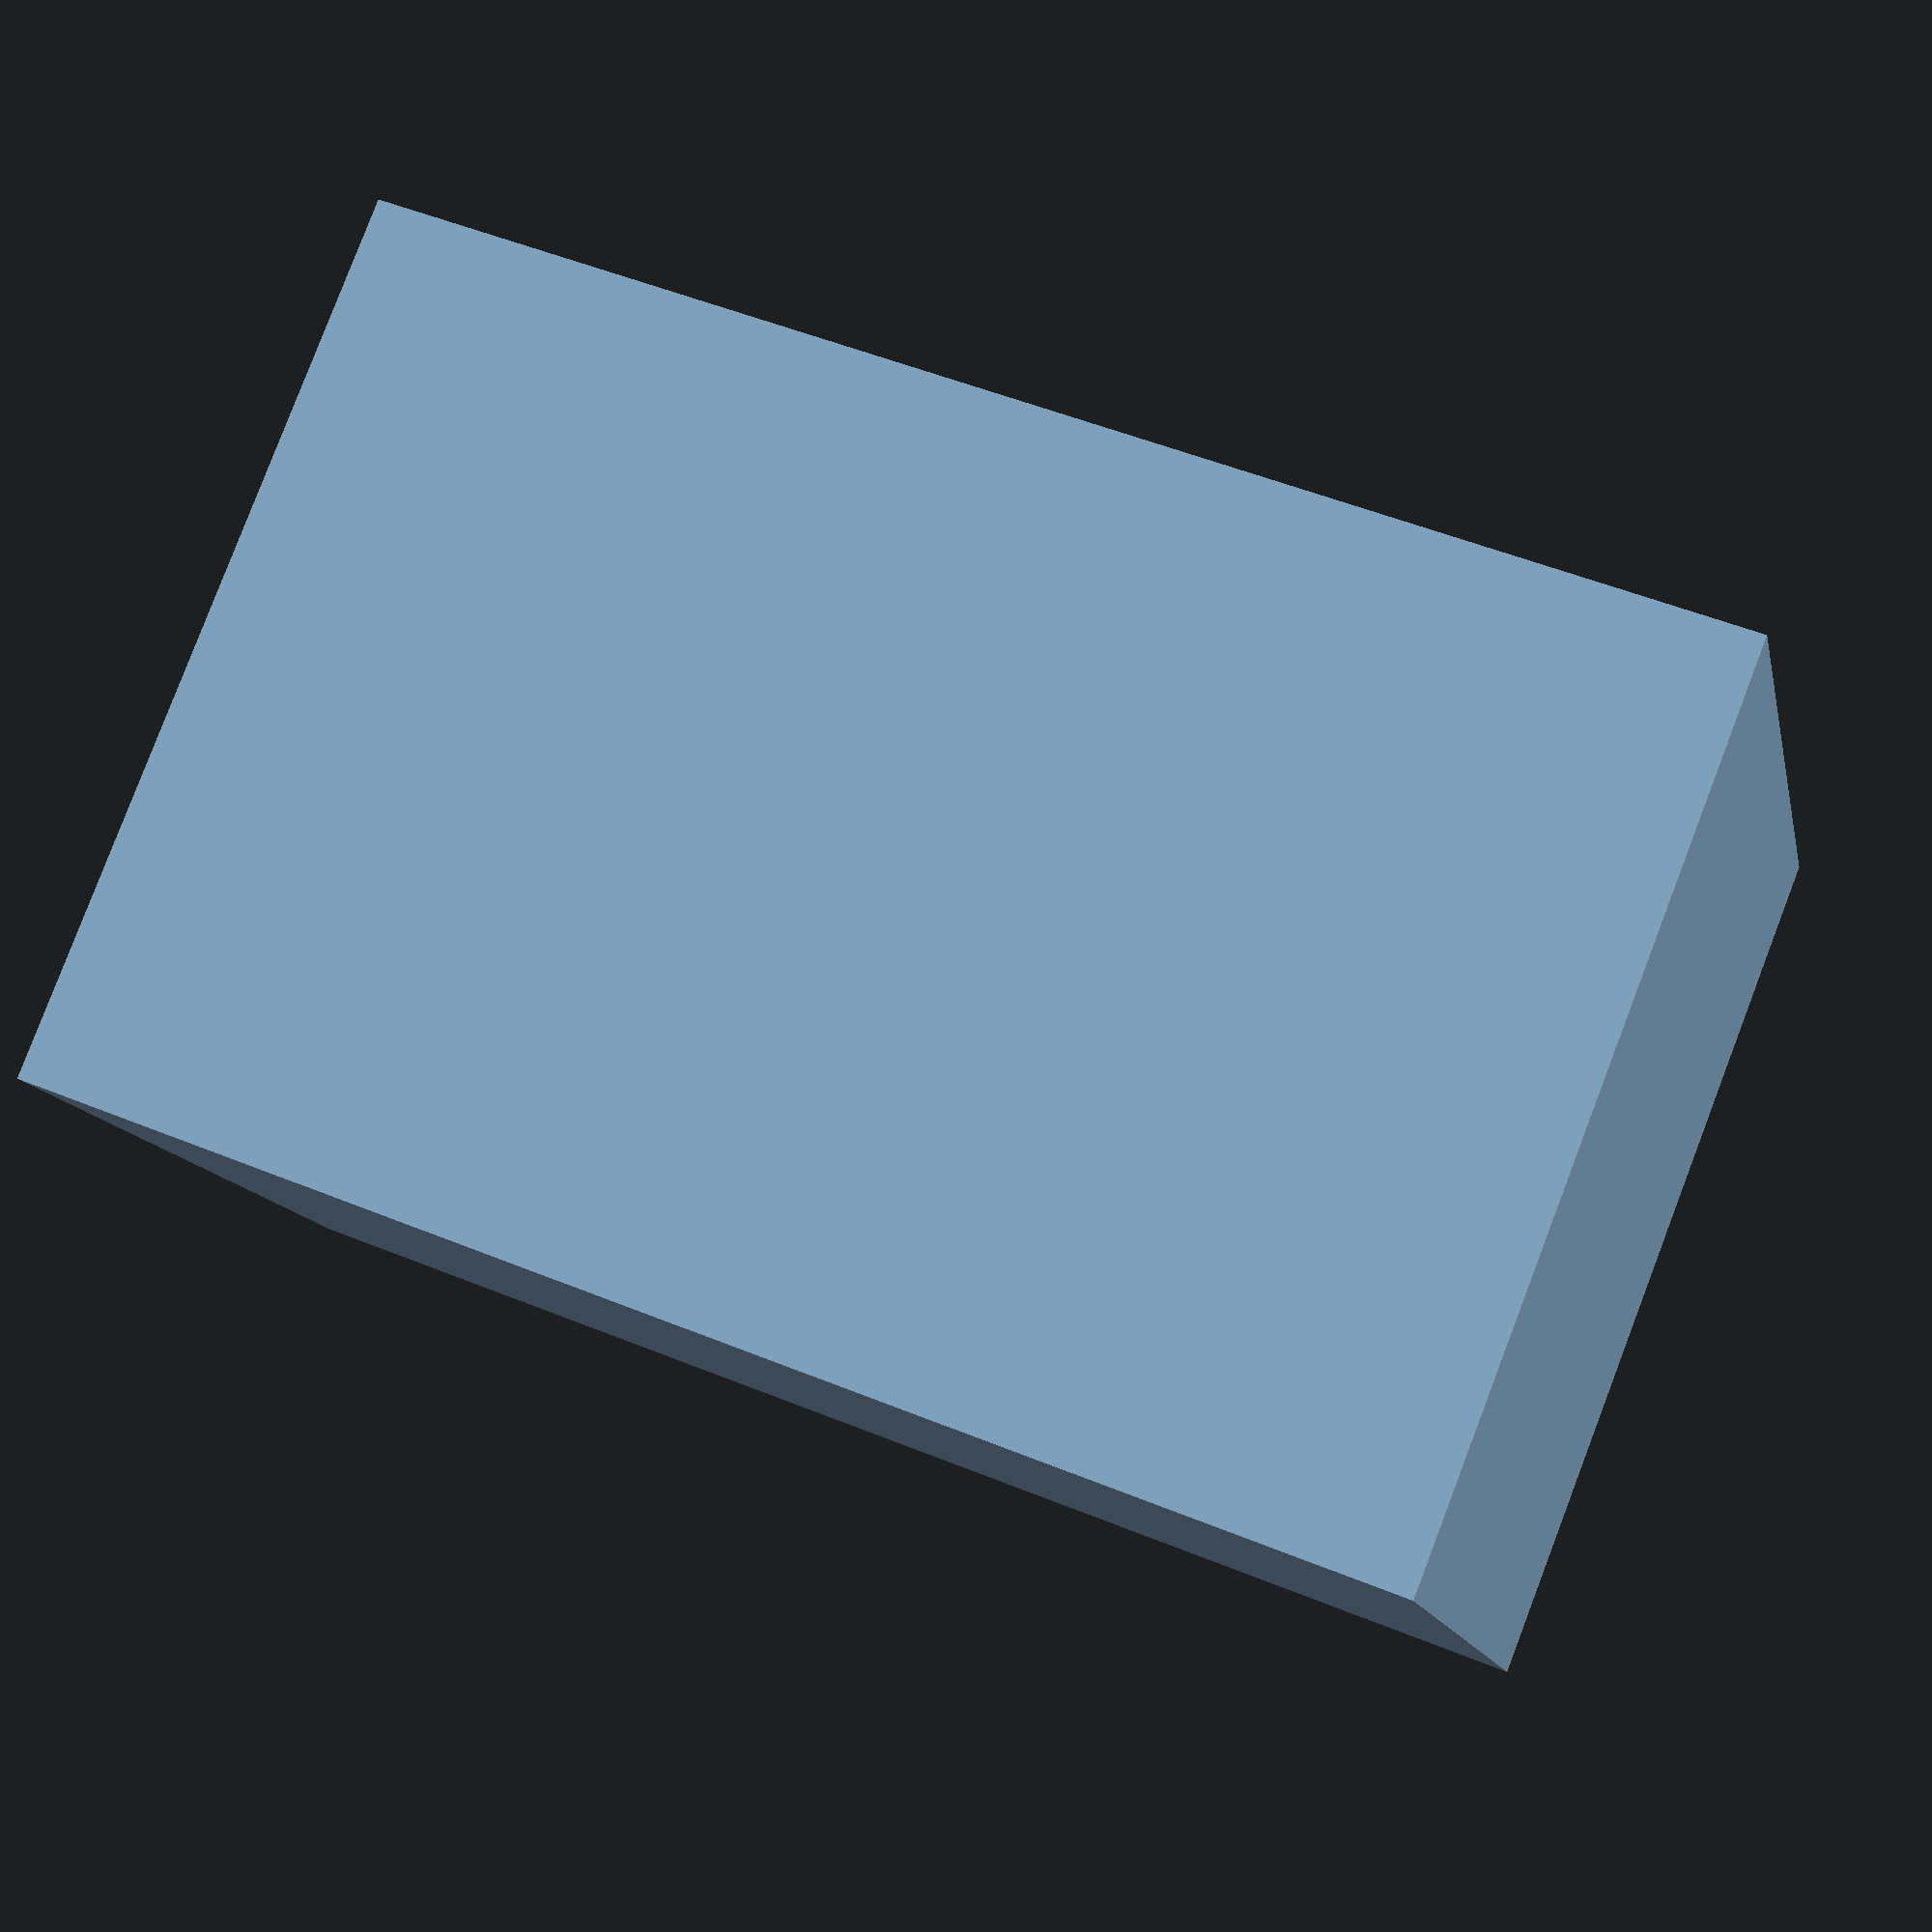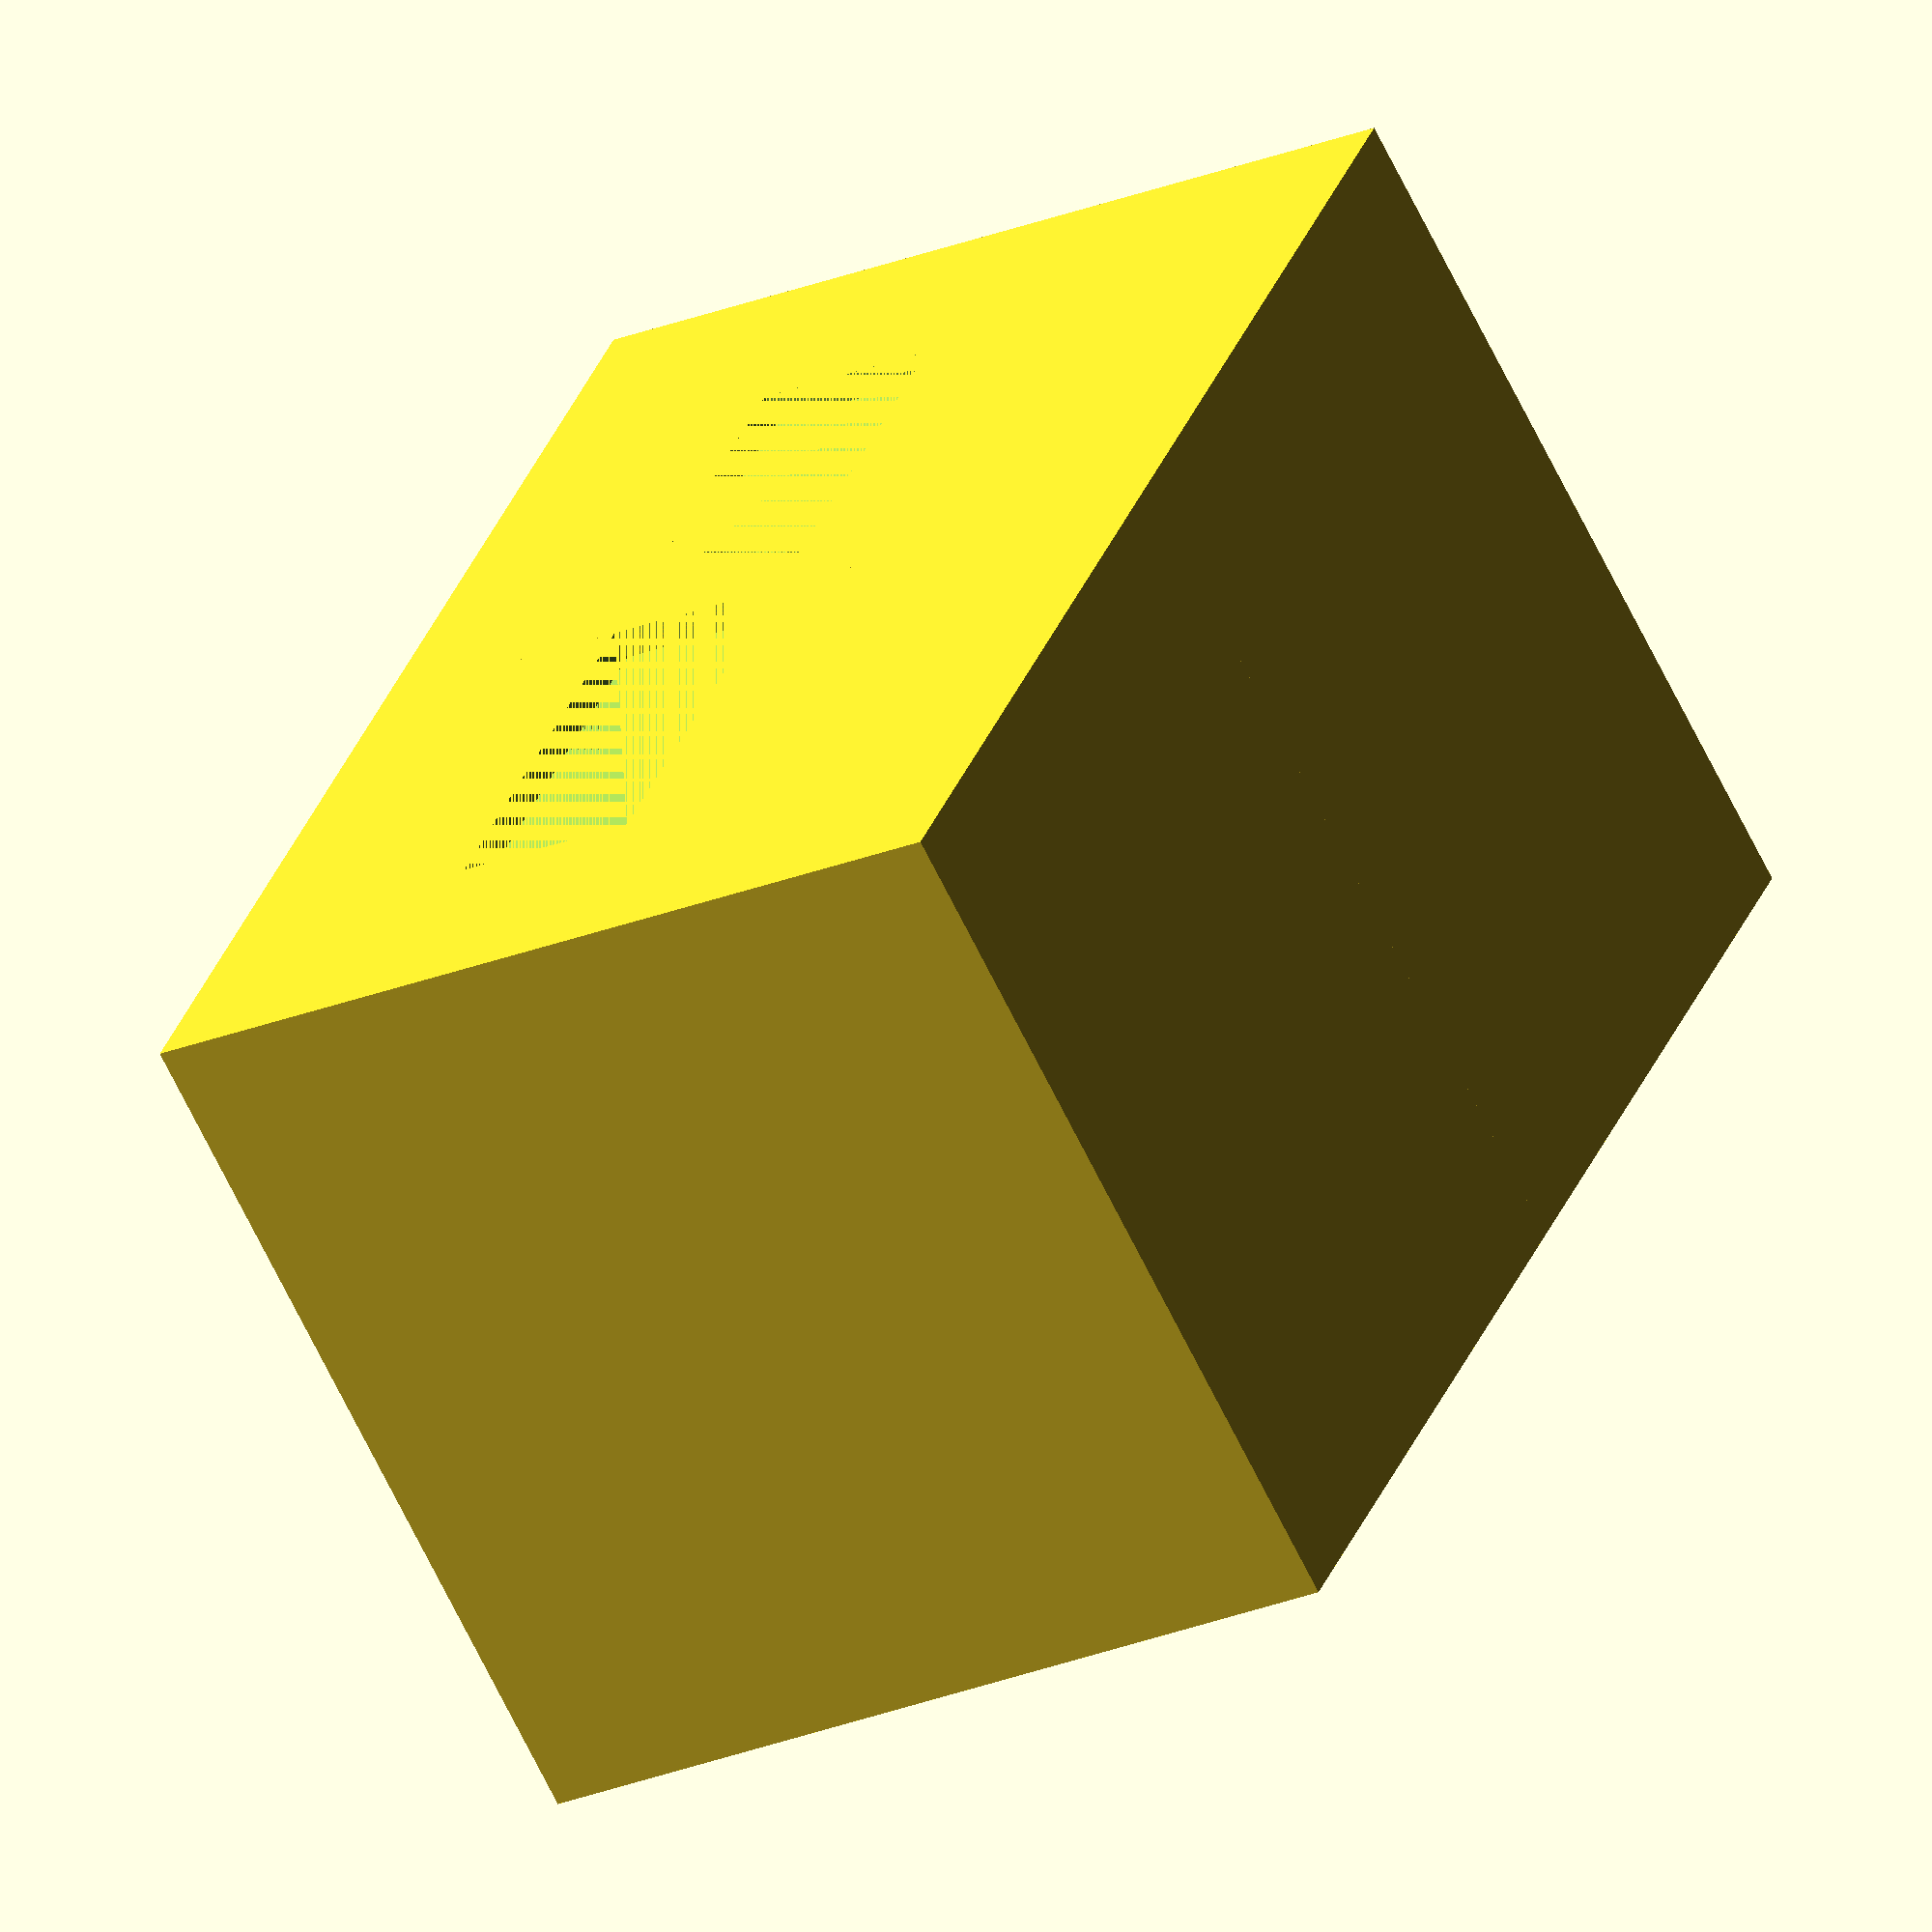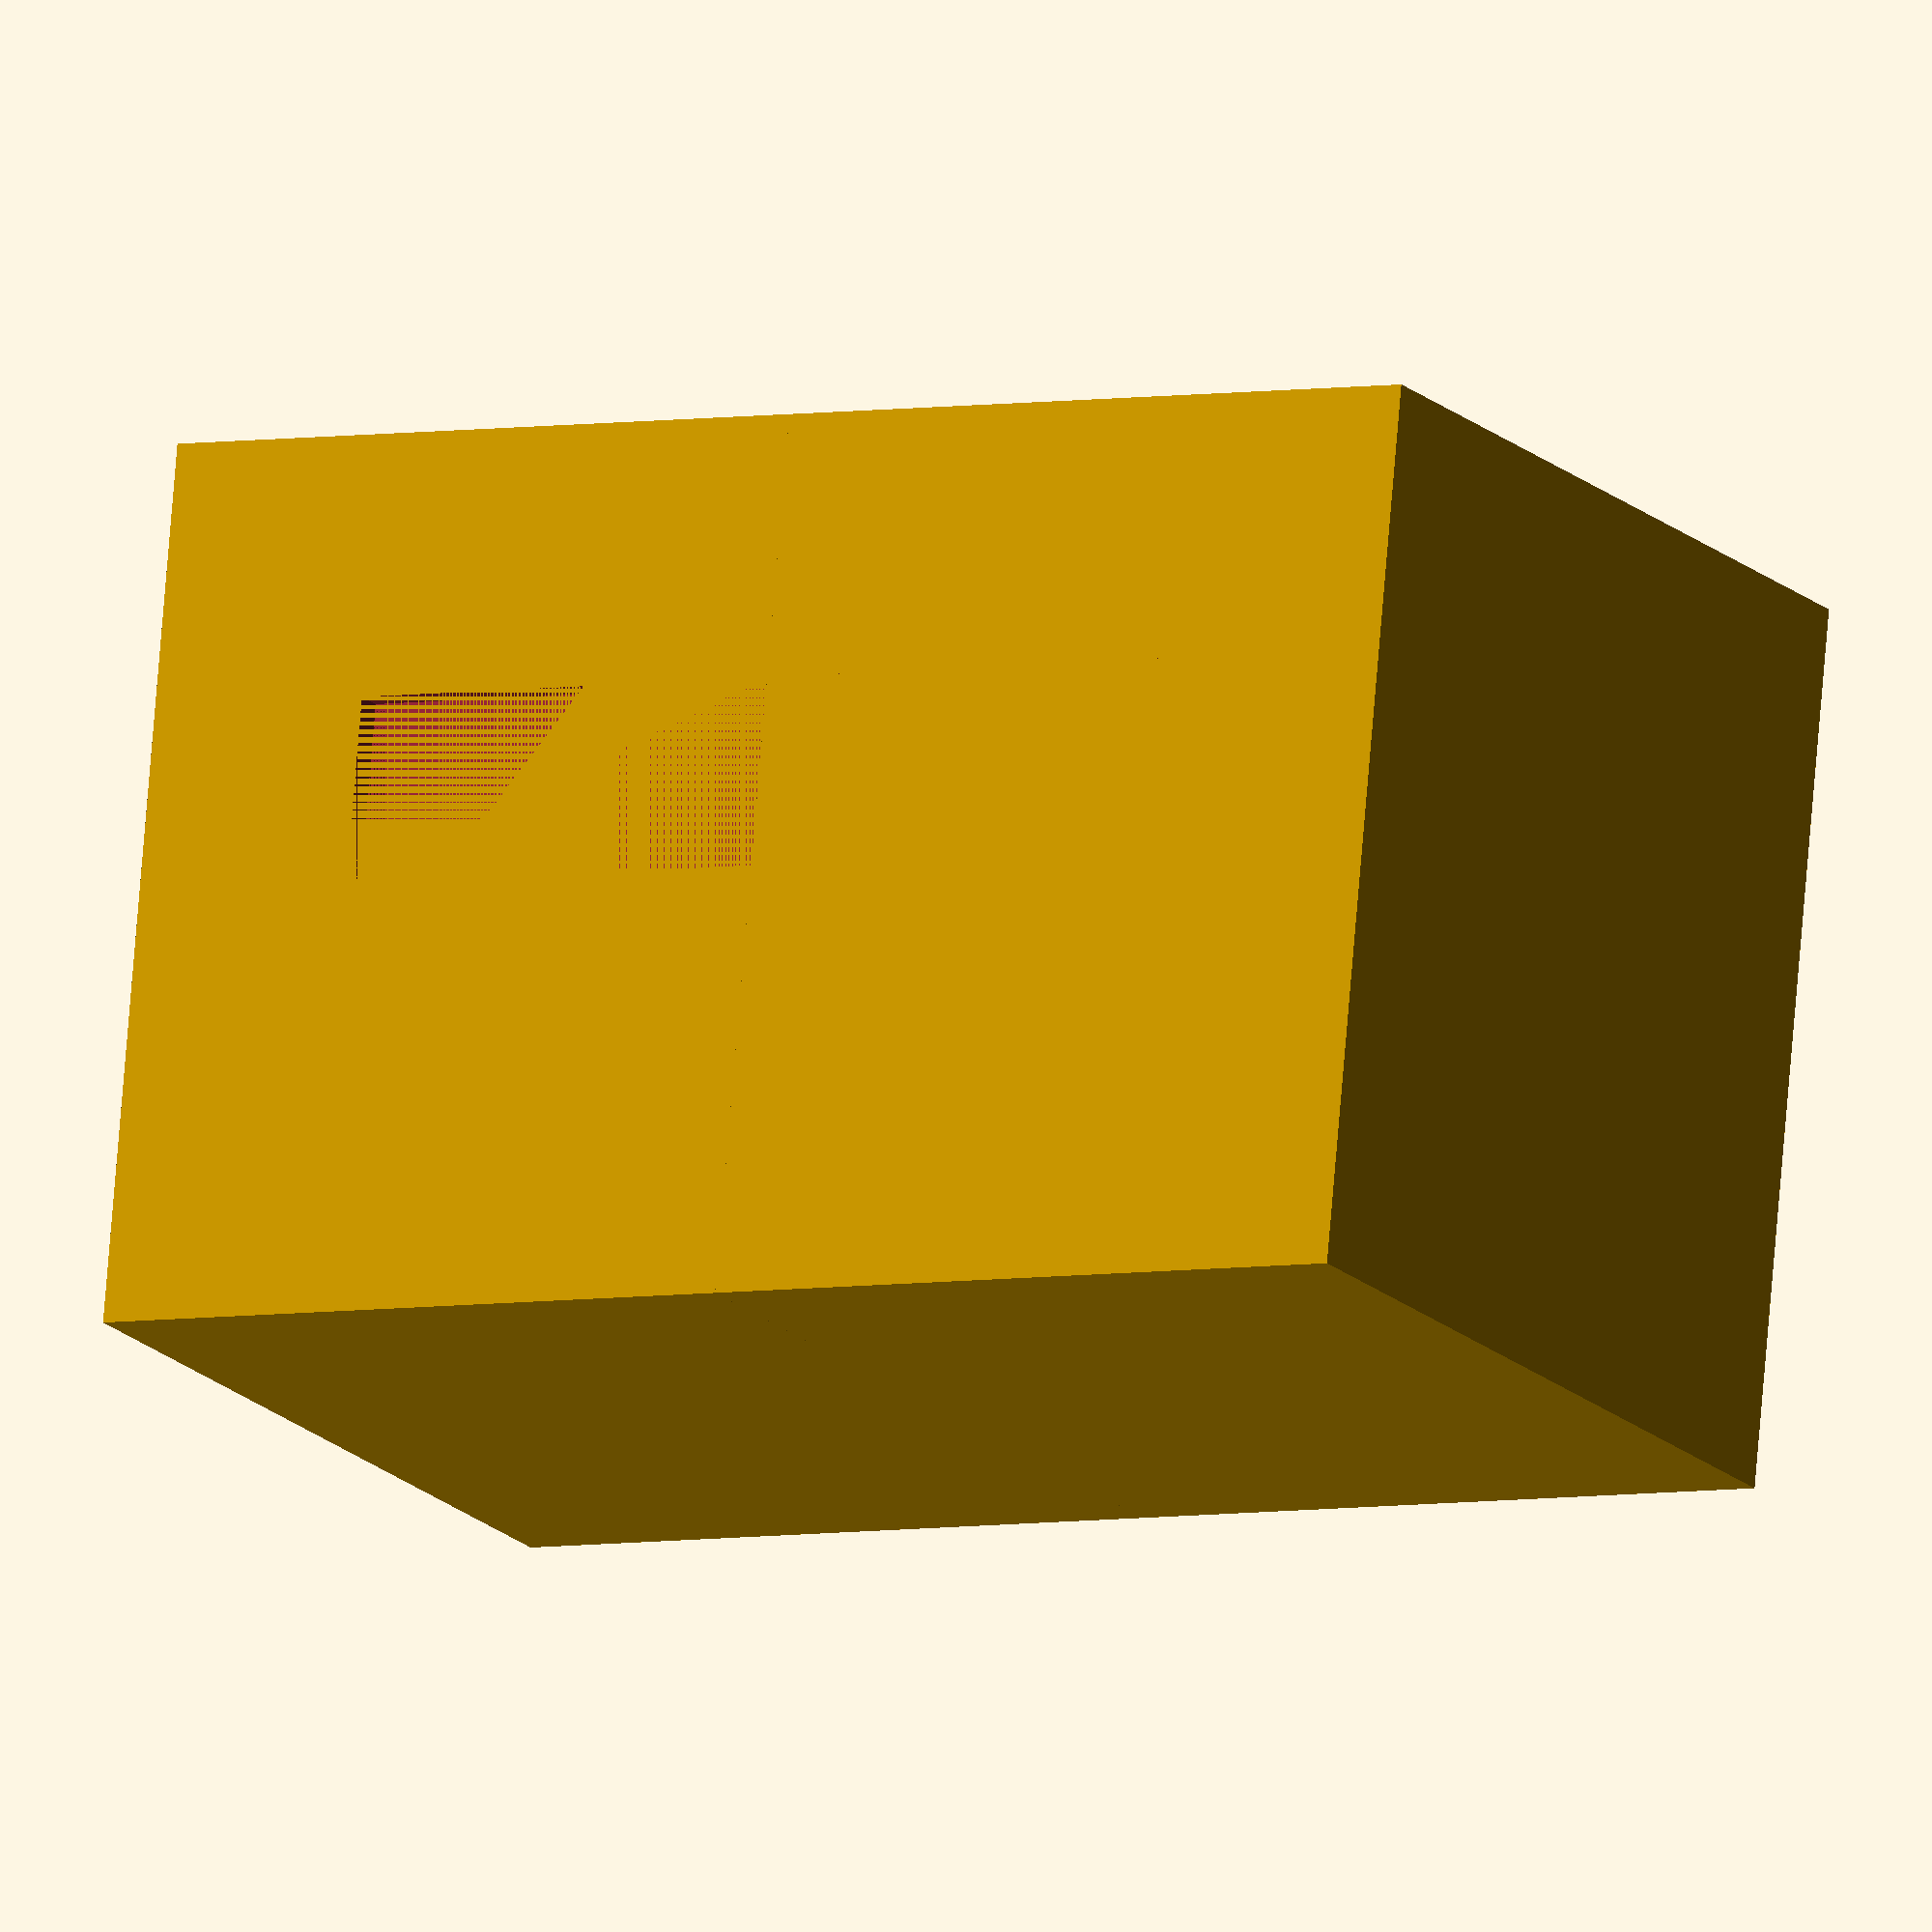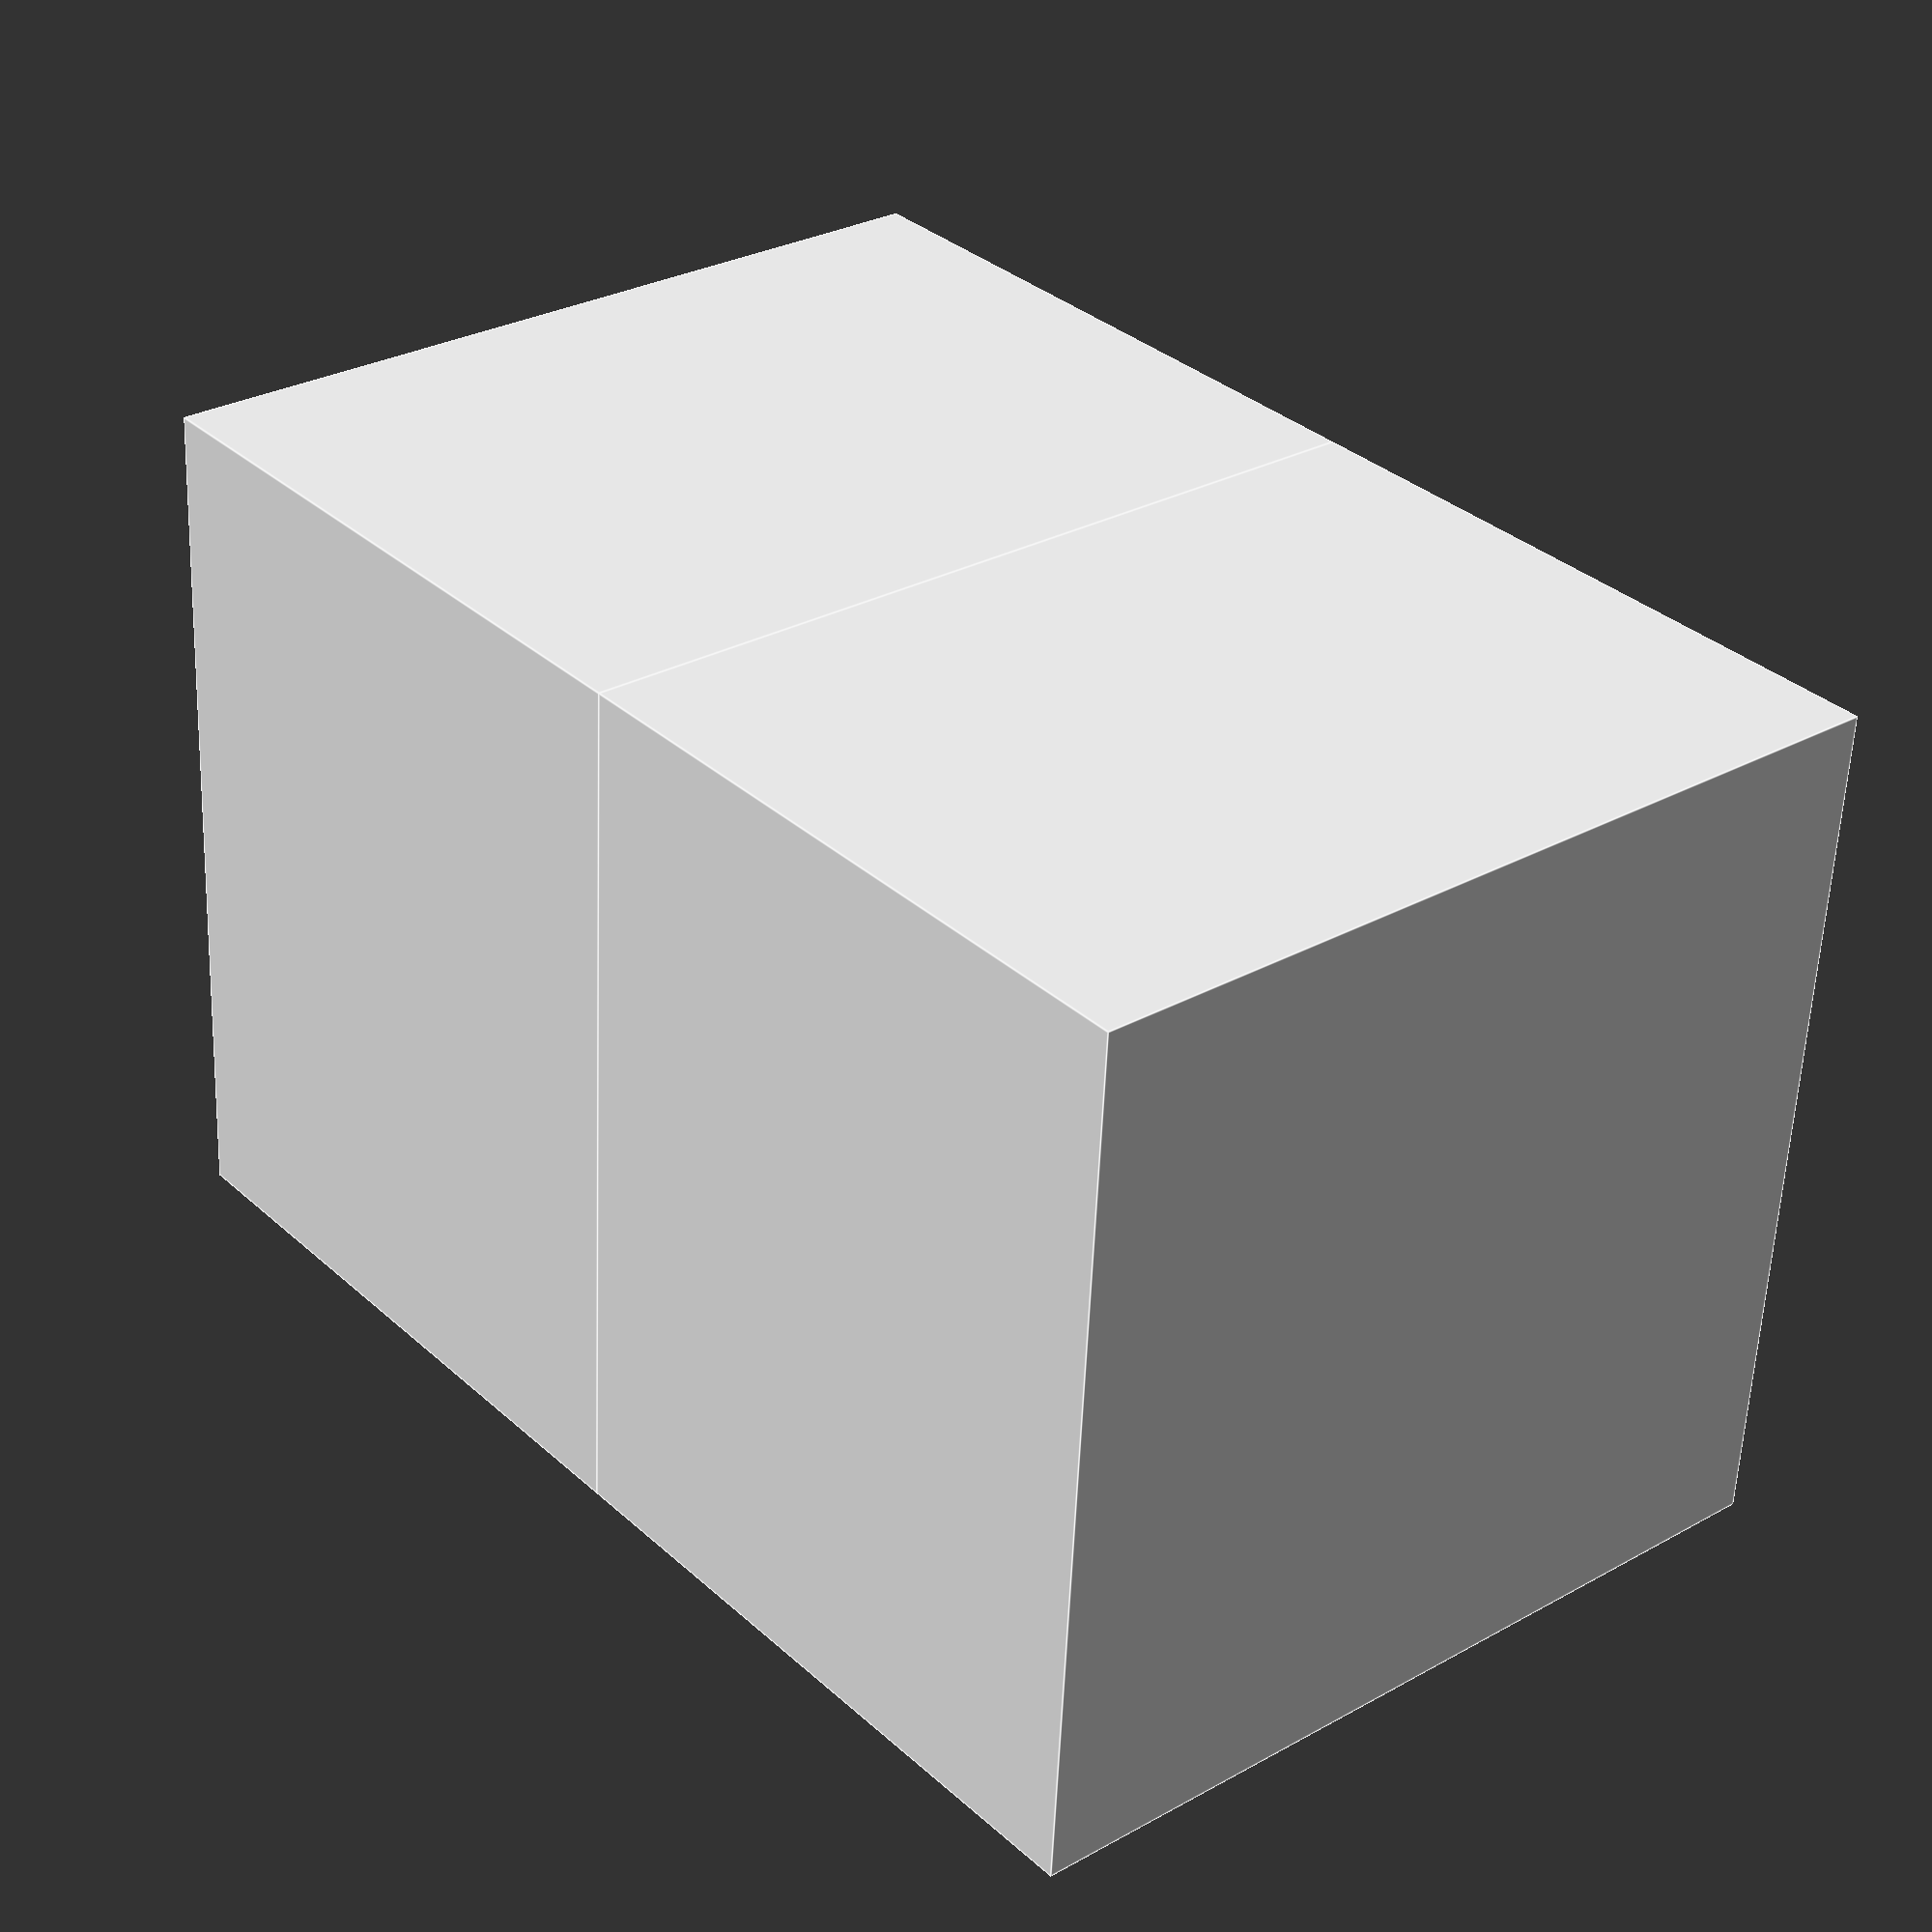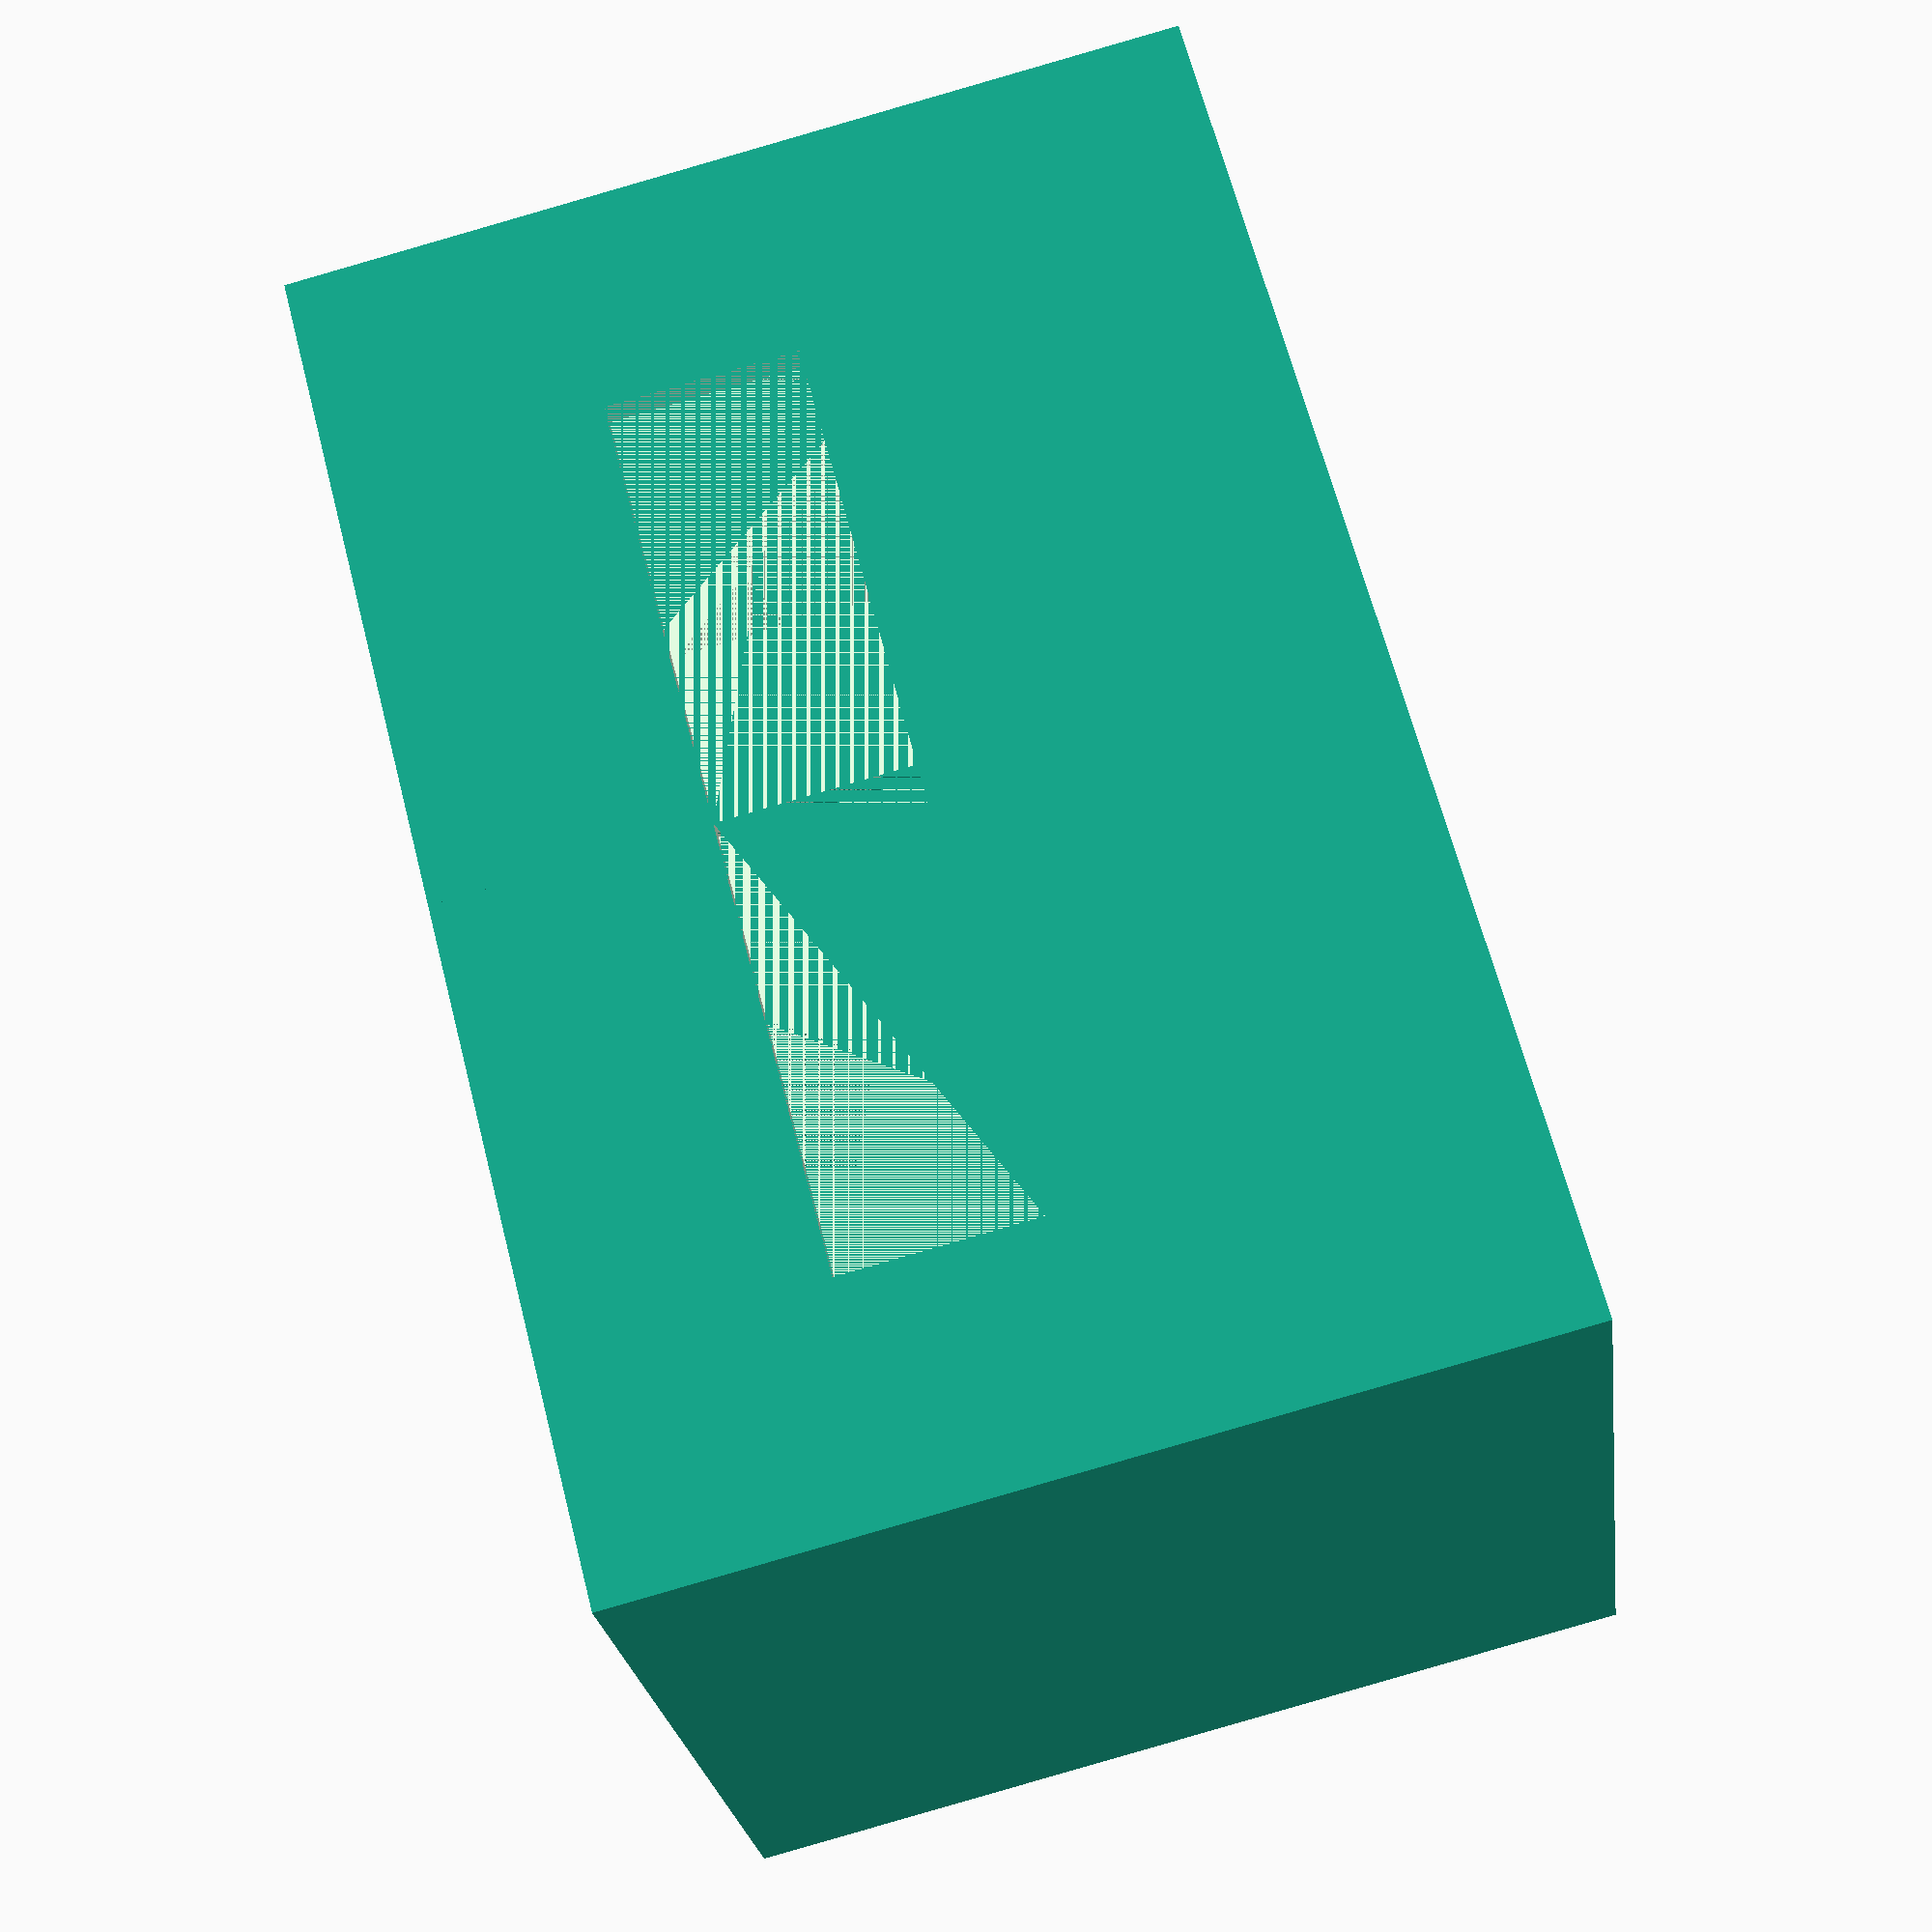
<openscad>
width = 27.5;
depth = 35;
height = 35;
t = 1.2;
h = 3;
d = 1.25;

module huelle() {
difference()
{
    translate([0, -t, -t]) cube([width+t, depth+2*t, height+2*t]);
    cube([width, depth, height]);
    translate([0, -t, 17]) cube([19, t, 8]);
}

translate([0, 0, h]) cube([width, 1, 1]);
translate([0, 0, h+1+d]) cube([width, 1, 1]);

translate([0, depth-1, h]) cube([width, 1, 1]);
translate([0, depth-1, h+1+d]) cube([width, 1, 1]);
}

huelle();
mirror() huelle();
</openscad>
<views>
elev=97.8 azim=192.1 roll=339.1 proj=p view=wireframe
elev=205.3 azim=53.4 roll=56.9 proj=o view=wireframe
elev=283.8 azim=208.2 roll=184.7 proj=o view=wireframe
elev=58.2 azim=230.3 roll=357.6 proj=p view=edges
elev=267.9 azim=153.3 roll=73.9 proj=p view=wireframe
</views>
